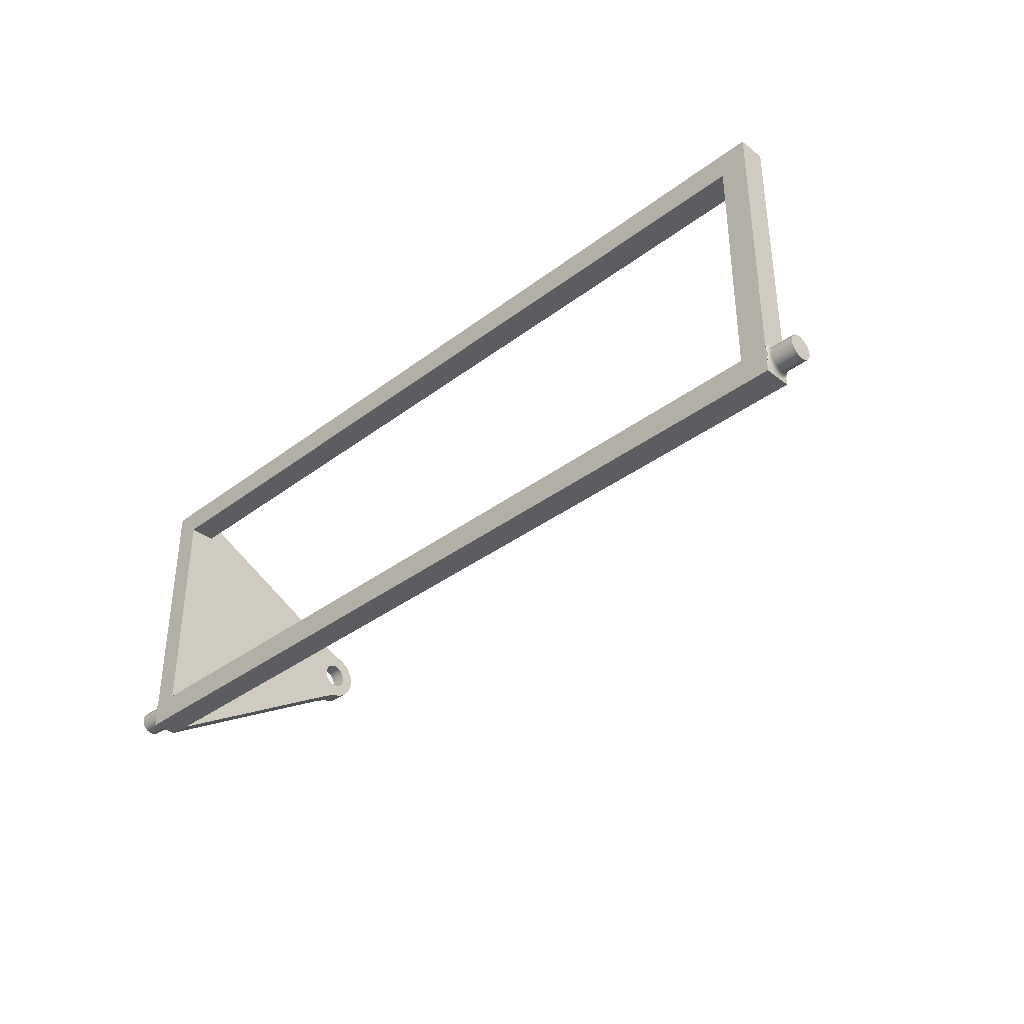
<metadata>
{"format":"obj","ext":"obj","renderer":"f3d","projection":"perspective","resolution":1024,"background":"white","views":[{"elev":-36.2,"azim":44.6,"up":"+Z"}]}
</metadata>
<code>
g Body2
v -46.5 3 48
v -46.5 3 16
v -46.5 24.96 29.63
v -46.5 25.73 30.06
v -46.5 26.53 30.42
v -46.5 27.36 30.71
v -46.5 28.07 31.03
v -46.5 28.68 31.52
v -46.5 29.14 32.16
v -46.5 29.42 32.89
v -46.5 29.5 33.67
v -46.5 29.38 34.44
v -46.5 29.06 35.15
v -46.5 28.57 35.76
v -46.5 27.93 36.22
v -46.5 27.2 36.5
v -46.5 26.51 36.69
v -46.5 25.83 36.94
v -46.5 25.18 37.23
v -46.5 28 33.58
v -46.5 27.95 33.19
v -46.5 27.8 32.83
v -46.5 27.56 32.52
v -46.5 27.25 32.28
v -46.5 26.89 32.13
v -46.5 26.5 32.08
v -46.5 26.11 32.13
v -46.5 25.75 32.28
v -46.5 25.44 32.52
v -46.5 25.2 32.83
v -46.5 25.05 33.19
v -46.5 25 33.58
v -46.5 25.05 33.97
v -46.5 25.2 34.33
v -46.5 25.44 34.64
v -46.5 25.75 34.88
v -46.5 26.11 35.03
v -46.5 26.5 35.08
v -46.5 26.89 35.03
v -46.5 27.25 34.88
v -46.5 27.56 34.64
v -46.5 27.8 34.33
v -46.5 27.95 33.97
v -48.5 28 33.58
v -48.5 27.95 33.19
v -48.5 27.8 32.83
v -48.5 27.56 32.52
v -48.5 27.25 32.28
v -48.5 26.89 32.13
v -48.5 26.5 32.08
v -48.5 26.11 32.13
v -48.5 25.75 32.28
v -48.5 25.44 32.52
v -48.5 25.2 32.83
v -48.5 25.05 33.19
v -48.5 25 33.58
v -48.5 25.05 33.97
v -48.5 25.2 34.33
v -48.5 25.44 34.64
v -48.5 25.75 34.88
v -48.5 26.11 35.03
v -48.5 26.5 35.08
v -48.5 26.89 35.03
v -48.5 27.25 34.88
v -48.5 27.56 34.64
v -48.5 27.8 34.33
v -48.5 27.95 33.97
v -48.5 3 48
v -48.5 25.18 37.23
v -48.5 27.2 36.5
v -48.5 26.51 36.69
v -48.5 25.83 36.94
v -48.5 27.36 30.71
v -48.5 28.07 31.03
v -48.5 28.68 31.52
v -48.5 29.14 32.16
v -48.5 29.42 32.89
v -48.5 29.5 33.67
v -48.5 29.38 34.44
v -48.5 29.06 35.15
v -48.5 28.57 35.76
v -48.5 27.93 36.22
v -48.5 24.96 29.63
v -48.5 25.73 30.06
v -48.5 26.53 30.42
v -48.5 3 16
v 49 3 48
v 49 3 19.17
v 49.2 3 18
v 49 3 16.83
v 49 3 16
v -46 3 45
v -46 3 19
v 46 3 19
v 46 3 45
v -49 3 16
v -49 3 16.83
v -49.2 3 18
v -49 3 19.17
v -49 3 48
v -49.5 1.5 19.4
v -49.5 1.138 19.35
v -49.5 0.8 19.21
v -49.5 0.5101 18.99
v -49.5 0.2876 18.7
v -49.5 0.1477 18.36
v -49.5 0.1 18
v -49.5 0.1477 17.64
v -49.5 0.2876 17.3
v -49.5 0.5101 17.01
v -49.5 0.8 16.79
v -49.5 1.138 16.65
v -49.5 1.5 16.6
v -49.5 1.862 16.65
v -49.5 2.2 16.79
v -49.5 2.49 17.01
v -49.5 2.712 17.3
v -49.5 2.852 17.64
v -49.5 2.9 18
v -49.5 2.852 18.36
v -49.5 2.712 18.7
v -49.5 2.49 18.99
v -49.5 2.2 19.21
v -49.5 1.862 19.35
v -49 2.65 16.49
v -49 2.222 16.24
v -49 1.746 16.12
v -49 1.254 16.12
v -49 0.7777 16.24
v -49 0.3502 16.49
v -49 0 16.83
v -49.2 0 18
v -49 0 19.17
v -49 0.3502 19.51
v -49 0.7777 19.76
v -49 1.254 19.88
v -49 1.746 19.88
v -49 2.222 19.76
v -49 2.65 19.51
v -49.37 1.5 16.58
v -49.25 1.5 16.53
v -49.15 1.5 16.45
v -49.07 1.5 16.35
v -49.02 1.5 16.23
v -49.37 1.133 19.37
v -49.25 1.12 19.42
v -49.15 1.1 19.49
v -49.07 1.073 19.59
v -49.02 1.042 19.71
v -49.02 1.5 19.77
v -49.07 1.5 19.65
v -49.15 1.5 19.55
v -49.25 1.5 19.47
v -49.37 1.5 19.42
v -49.37 0.7915 19.23
v -49.25 0.7665 19.27
v -49.15 0.7268 19.34
v -49.07 0.675 19.43
v -49.02 0.6147 19.53
v -49.37 0.498 19
v -49.25 0.4627 19.04
v -49.15 0.4065 19.09
v -49.07 0.3333 19.17
v -49.02 0.248 19.25
v -49.37 0.2728 18.71
v -49.25 0.2296 18.73
v -49.15 0.1607 18.77
v -49.07 0.07106 18.82
v -49.02 -0.03338 18.89
v -49.37 0.1312 18.37
v -49.25 0.083 18.38
v -49.15 0.006247 18.4
v -49.37 0.08296 18
v -49.25 0.03301 18
v -49.37 0.1312 17.63
v -49.25 0.083 17.62
v -49.15 0.006247 17.6
v -49.37 0.2728 17.29
v -49.25 0.2296 17.27
v -49.15 0.1607 17.23
v -49.07 0.07106 17.18
v -49.02 -0.03338 17.11
v -49.37 0.498 17
v -49.25 0.4627 16.96
v -49.15 0.4065 16.91
v -49.07 0.3333 16.83
v -49.02 0.248 16.75
v -49.37 0.7915 16.77
v -49.25 0.7665 16.73
v -49.15 0.7268 16.66
v -49.07 0.675 16.57
v -49.02 0.6147 16.47
v -49.37 1.133 16.63
v -49.25 1.12 16.58
v -49.15 1.1 16.51
v -49.07 1.073 16.41
v -49.02 1.042 16.29
v -49.37 1.867 16.63
v -49.25 1.88 16.58
v -49.15 1.9 16.51
v -49.07 1.927 16.41
v -49.02 1.958 16.29
v -49.37 2.209 16.77
v -49.25 2.233 16.73
v -49.15 2.273 16.66
v -49.07 2.325 16.57
v -49.02 2.385 16.47
v -49.37 2.502 17
v -49.25 2.537 16.96
v -49.15 2.594 16.91
v -49.07 2.667 16.83
v -49.02 2.752 16.75
v -49.37 2.727 17.29
v -49.25 2.77 17.27
v -49.15 2.839 17.23
v -49.07 2.929 17.18
v -49.02 3.033 17.11
v -49.37 2.869 17.63
v -49.25 2.917 17.62
v -49.15 2.994 17.6
v -49.37 2.917 18
v -49.25 2.967 18
v -49.37 2.869 18.37
v -49.25 2.917 18.38
v -49.15 2.994 18.4
v -49.37 2.727 18.71
v -49.25 2.77 18.73
v -49.15 2.839 18.77
v -49.07 2.929 18.82
v -49.02 3.033 18.89
v -49.37 2.502 19
v -49.25 2.537 19.04
v -49.15 2.594 19.09
v -49.07 2.667 19.17
v -49.02 2.752 19.25
v -49.37 2.209 19.23
v -49.25 2.233 19.27
v -49.15 2.273 19.34
v -49.07 2.325 19.43
v -49.02 2.385 19.53
v -49.37 1.867 19.37
v -49.25 1.88 19.42
v -49.15 1.9 19.49
v -49.07 1.927 19.59
v -49.02 1.958 19.71
v -49 0 16
v -52 1.5 19.4
v -52 1.138 19.35
v -52 0.8 19.21
v -52 0.5101 18.99
v -52 0.2876 18.7
v -52 0.1477 18.36
v -52 0.1 18
v -52 0.1477 17.64
v -52 0.2876 17.3
v -52 0.5101 17.01
v -52 0.8 16.79
v -52 1.138 16.65
v -52 1.5 16.6
v -52 1.862 16.65
v -52 2.2 16.79
v -52 2.49 17.01
v -52 2.712 17.3
v -52 2.852 17.64
v -52 2.9 18
v -52 2.852 18.36
v -52 2.712 18.7
v -52 2.49 18.99
v -52 2.2 19.21
v -52 1.862 19.35
v 49.5 1.5 16.6
v 49.5 1.138 16.65
v 49.5 0.8 16.79
v 49.5 0.5101 17.01
v 49.5 0.2876 17.3
v 49.5 0.1477 17.64
v 49.5 0.1 18
v 49.5 0.1477 18.36
v 49.5 0.2876 18.7
v 49.5 0.5101 18.99
v 49.5 0.8 19.21
v 49.5 1.138 19.35
v 49.5 1.5 19.4
v 49.5 1.862 19.35
v 49.5 2.2 19.21
v 49.5 2.49 18.99
v 49.5 2.712 18.7
v 49.5 2.852 18.36
v 49.5 2.9 18
v 49.5 2.852 17.64
v 49.5 2.712 17.3
v 49.5 2.49 17.01
v 49.5 2.2 16.79
v 49.5 1.862 16.65
v 49 2.65 19.51
v 49 2.222 19.76
v 49 1.746 19.88
v 49 1.254 19.88
v 49 0.7777 19.76
v 49 0.3502 19.51
v 49 0 19.17
v 49.2 0 18
v 49 0 16.83
v 49 0.3502 16.49
v 49 0.7777 16.24
v 49 1.254 16.12
v 49 1.746 16.12
v 49 2.222 16.24
v 49 2.65 16.49
v 49.37 1.5 19.42
v 49.25 1.5 19.47
v 49.15 1.5 19.55
v 49.07 1.5 19.65
v 49.02 1.5 19.77
v 49.37 1.133 16.63
v 49.25 1.12 16.58
v 49.15 1.1 16.51
v 49.07 1.073 16.41
v 49.02 1.042 16.29
v 49.02 1.5 16.23
v 49.07 1.5 16.35
v 49.15 1.5 16.45
v 49.25 1.5 16.53
v 49.37 1.5 16.58
v 49.37 0.7915 16.77
v 49.25 0.7665 16.73
v 49.15 0.7268 16.66
v 49.07 0.675 16.57
v 49.02 0.6147 16.47
v 49.37 0.498 17
v 49.25 0.4627 16.96
v 49.15 0.4065 16.91
v 49.07 0.3333 16.83
v 49.02 0.248 16.75
v 49.37 0.2728 17.29
v 49.25 0.2296 17.27
v 49.15 0.1607 17.23
v 49.07 0.07106 17.18
v 49.02 -0.03338 17.11
v 49.37 0.1312 17.63
v 49.25 0.083 17.62
v 49.15 0.006247 17.6
v 49.37 0.08296 18
v 49.25 0.03301 18
v 49.37 0.1312 18.37
v 49.25 0.083 18.38
v 49.15 0.006247 18.4
v 49.37 0.2728 18.71
v 49.25 0.2296 18.73
v 49.15 0.1607 18.77
v 49.07 0.07106 18.82
v 49.02 -0.03338 18.89
v 49.37 0.498 19
v 49.25 0.4627 19.04
v 49.15 0.4065 19.09
v 49.07 0.3333 19.17
v 49.02 0.248 19.25
v 49.37 0.7915 19.23
v 49.25 0.7665 19.27
v 49.15 0.7268 19.34
v 49.07 0.675 19.43
v 49.02 0.6147 19.53
v 49.37 1.133 19.37
v 49.25 1.12 19.42
v 49.15 1.1 19.49
v 49.07 1.073 19.59
v 49.02 1.042 19.71
v 49.37 1.867 19.37
v 49.25 1.88 19.42
v 49.15 1.9 19.49
v 49.07 1.927 19.59
v 49.02 1.958 19.71
v 49.37 2.209 19.23
v 49.25 2.233 19.27
v 49.15 2.273 19.34
v 49.07 2.325 19.43
v 49.02 2.385 19.53
v 49.37 2.502 19
v 49.25 2.537 19.04
v 49.15 2.594 19.09
v 49.07 2.667 19.17
v 49.02 2.752 19.25
v 49.37 2.727 18.71
v 49.25 2.77 18.73
v 49.15 2.839 18.77
v 49.07 2.929 18.82
v 49.02 3.033 18.89
v 49.37 2.869 18.37
v 49.25 2.917 18.38
v 49.15 2.994 18.4
v 49.37 2.917 18
v 49.25 2.967 18
v 49.37 2.869 17.63
v 49.25 2.917 17.62
v 49.15 2.994 17.6
v 49.37 2.727 17.29
v 49.25 2.77 17.27
v 49.15 2.839 17.23
v 49.07 2.929 17.18
v 49.02 3.033 17.11
v 49.37 2.502 17
v 49.25 2.537 16.96
v 49.15 2.594 16.91
v 49.07 2.667 16.83
v 49.02 2.752 16.75
v 49.37 2.209 16.77
v 49.25 2.233 16.73
v 49.15 2.273 16.66
v 49.07 2.325 16.57
v 49.02 2.385 16.47
v 49.37 1.867 16.63
v 49.25 1.88 16.58
v 49.15 1.9 16.51
v 49.07 1.927 16.41
v 49.02 1.958 16.29
v 49 0 48
v 52 1.5 16.6
v 52 1.138 16.65
v 52 0.8 16.79
v 52 0.5101 17.01
v 52 0.2876 17.3
v 52 0.1477 17.64
v 52 0.1 18
v 52 0.1477 18.36
v 52 0.2876 18.7
v 52 0.5101 18.99
v 52 0.8 19.21
v 52 1.138 19.35
v 52 1.5 19.4
v 52 1.862 19.35
v 52 2.2 19.21
v 52 2.49 18.99
v 52 2.712 18.7
v 52 2.852 18.36
v 52 2.9 18
v 52 2.852 17.64
v 52 2.712 17.3
v 52 2.49 17.01
v 52 2.2 16.79
v 52 1.862 16.65
v -46 0 19
v 46 0 19
v 46 0 45
v -46 0 45
v 49 0 16
v -49 0 48
f 2 32 1
f 1 32 33
f 1 33 19
f 19 33 34
f 19 34 35
f 2 3 32
f 32 3 31
f 31 3 30
f 30 3 29
f 29 3 4
f 29 4 28
f 28 4 27
f 27 4 5
f 27 5 26
f 26 5 25
f 25 5 6
f 25 6 24
f 24 6 7
f 24 7 23
f 23 7 8
f 23 8 22
f 22 8 9
f 22 9 21
f 21 9 10
f 21 10 20
f 20 10 11
f 20 11 12
f 20 12 43
f 43 12 13
f 43 13 42
f 42 13 14
f 42 14 41
f 41 14 15
f 41 15 40
f 40 15 16
f 40 16 39
f 39 16 38
f 38 16 17
f 38 17 37
f 37 17 18
f 37 18 36
f 36 18 19
f 36 19 35
f 43 67 20
f 20 67 44
f 20 44 21
f 21 44 45
f 21 45 22
f 22 45 46
f 22 46 23
f 23 46 47
f 23 47 24
f 24 47 48
f 24 48 25
f 25 48 49
f 25 49 26
f 26 49 50
f 26 50 27
f 27 50 51
f 27 51 28
f 28 51 52
f 28 52 29
f 29 52 53
f 29 53 30
f 30 53 54
f 30 54 31
f 31 54 55
f 31 55 32
f 32 55 56
f 32 56 33
f 33 56 57
f 33 57 34
f 34 57 58
f 34 58 35
f 35 58 59
f 35 59 36
f 36 59 60
f 36 60 37
f 37 60 61
f 37 61 38
f 38 61 62
f 38 62 39
f 39 62 63
f 39 63 40
f 40 63 64
f 40 64 41
f 41 64 65
f 41 65 42
f 42 65 66
f 42 66 43
f 43 66 67
f 1 19 68
f 68 19 69
f 69 19 72
f 72 19 18
f 72 18 71
f 71 18 17
f 71 17 70
f 70 17 16
f 16 15 70
f 70 15 82
f 82 15 14
f 82 14 81
f 81 14 13
f 81 13 80
f 80 13 79
f 79 13 12
f 79 12 78
f 78 12 11
f 78 11 77
f 77 11 10
f 77 10 76
f 76 10 9
f 76 9 75
f 75 9 8
f 75 8 74
f 74 8 7
f 74 7 73
f 73 7 6
f 73 6 85
f 85 6 5
f 85 5 84
f 84 5 4
f 84 4 83
f 83 4 3
f 3 2 83
f 83 2 86
f 83 86 56
f 56 86 68
f 56 68 57
f 57 68 69
f 57 69 58
f 58 69 59
f 59 69 60
f 60 69 72
f 60 72 61
f 61 72 71
f 61 71 62
f 62 71 70
f 62 70 63
f 63 70 64
f 64 70 82
f 64 82 65
f 65 82 81
f 65 81 66
f 66 81 80
f 66 80 67
f 67 80 79
f 67 79 44
f 44 79 78
f 44 78 77
f 44 77 45
f 45 77 76
f 45 76 46
f 46 76 75
f 46 75 47
f 47 75 74
f 47 74 48
f 48 74 73
f 48 73 49
f 49 73 85
f 49 85 50
f 50 85 51
f 51 85 84
f 51 84 52
f 52 84 53
f 53 84 83
f 53 83 54
f 54 83 55
f 55 83 56
f 1 93 2
f 2 93 94
f 2 94 91
f 91 94 90
f 90 94 89
f 89 94 88
f 88 94 95
f 88 95 87
f 87 95 1
f 1 95 92
f 1 92 93
f 100 68 99
f 99 68 86
f 99 86 98
f 98 86 97
f 97 86 96
f 102 145 101
f 101 145 154
f 101 154 124
f 124 154 241
f 124 241 123
f 123 241 236
f 123 236 122
f 122 236 231
f 122 231 121
f 121 231 226
f 121 226 120
f 120 226 223
f 120 223 119
f 119 223 221
f 119 221 118
f 118 221 218
f 118 218 117
f 117 218 213
f 117 213 116
f 116 213 208
f 116 208 115
f 115 208 203
f 115 203 114
f 114 203 198
f 114 198 113
f 113 198 140
f 113 140 112
f 112 140 193
f 112 193 111
f 111 193 188
f 111 188 110
f 110 188 183
f 110 183 109
f 109 183 178
f 109 178 108
f 108 178 175
f 108 175 107
f 107 175 173
f 107 173 106
f 106 173 170
f 106 170 105
f 105 170 165
f 105 165 104
f 104 165 160
f 104 160 103
f 103 160 155
f 103 155 102
f 102 155 145
f 98 230 99
f 99 230 235
f 99 235 139
f 139 235 240
f 139 240 138
f 138 240 245
f 138 245 137
f 137 245 150
f 137 150 136
f 136 150 149
f 136 149 135
f 135 149 159
f 135 159 134
f 134 159 164
f 134 164 133
f 133 164 169
f 133 169 132
f 132 169 172
f 132 172 174
f 174 172 171
f 174 171 170
f 170 171 165
f 97 217 98
f 98 217 220
f 98 220 222
f 222 220 219
f 222 219 218
f 218 219 213
f 217 97 212
f 212 97 125
f 212 125 207
f 207 125 126
f 207 126 202
f 202 126 127
f 202 127 144
f 144 127 128
f 144 128 197
f 197 128 129
f 197 129 192
f 192 129 130
f 192 130 187
f 187 130 131
f 187 131 182
f 182 131 132
f 182 132 177
f 177 132 176
f 177 176 180
f 180 176 179
f 180 179 185
f 185 179 184
f 185 184 190
f 190 184 189
f 190 189 195
f 195 189 194
f 195 194 142
f 142 194 141
f 142 141 200
f 200 141 199
f 200 199 205
f 205 199 204
f 205 204 210
f 210 204 209
f 210 209 215
f 215 209 214
f 215 214 220
f 220 214 219
f 140 141 193
f 193 141 194
f 193 194 188
f 188 194 189
f 188 189 183
f 183 189 184
f 183 184 178
f 178 184 179
f 178 179 175
f 175 179 176
f 175 176 173
f 173 176 174
f 173 174 170
f 141 140 199
f 199 140 198
f 199 198 204
f 204 198 203
f 204 203 209
f 209 203 208
f 209 208 214
f 214 208 213
f 214 213 219
f 142 143 195
f 195 143 196
f 195 196 190
f 190 196 191
f 190 191 185
f 185 191 186
f 185 186 180
f 180 186 181
f 180 181 177
f 177 181 182
f 143 144 196
f 196 144 197
f 196 197 191
f 191 197 192
f 191 192 186
f 186 192 187
f 186 187 181
f 181 187 182
f 143 142 201
f 201 142 200
f 201 200 206
f 206 200 205
f 206 205 211
f 211 205 210
f 211 210 216
f 216 210 215
f 216 215 220
f 144 143 202
f 202 143 201
f 202 201 207
f 207 201 206
f 207 206 212
f 212 206 211
f 212 211 217
f 217 211 216
f 217 216 220
f 132 174 176
f 98 222 224
f 224 222 221
f 224 221 223
f 145 146 154
f 154 146 153
f 154 153 241
f 241 153 242
f 241 242 236
f 236 242 237
f 236 237 231
f 231 237 232
f 231 232 226
f 226 232 227
f 226 227 223
f 223 227 224
f 146 147 153
f 153 147 152
f 153 152 242
f 242 152 243
f 242 243 237
f 237 243 238
f 237 238 232
f 232 238 233
f 232 233 227
f 227 233 228
f 227 228 224
f 224 228 225
f 224 225 98
f 98 225 230
f 146 145 156
f 156 145 155
f 156 155 161
f 161 155 160
f 161 160 166
f 166 160 165
f 166 165 171
f 147 148 152
f 152 148 151
f 152 151 243
f 243 151 244
f 243 244 238
f 238 244 239
f 238 239 233
f 233 239 234
f 233 234 228
f 228 234 229
f 228 229 225
f 225 229 230
f 147 146 157
f 157 146 156
f 157 156 162
f 162 156 161
f 162 161 167
f 167 161 166
f 167 166 172
f 172 166 171
f 148 149 151
f 151 149 150
f 151 150 244
f 244 150 245
f 244 245 239
f 239 245 240
f 239 240 234
f 234 240 235
f 234 235 229
f 229 235 230
f 148 147 158
f 158 147 157
f 158 157 163
f 163 157 162
f 163 162 168
f 168 162 167
f 168 167 172
f 149 148 159
f 159 148 158
f 159 158 164
f 164 158 163
f 164 163 169
f 169 163 168
f 169 168 172
f 222 218 221
f 131 130 246
f 246 130 129
f 246 129 128
f 128 127 246
f 246 127 96
f 96 127 126
f 96 126 125
f 125 97 96
f 248 102 247
f 247 102 101
f 247 101 270
f 270 101 124
f 270 124 269
f 269 124 123
f 269 123 268
f 268 123 122
f 268 122 267
f 267 122 121
f 267 121 266
f 266 121 120
f 266 120 265
f 265 120 119
f 265 119 264
f 264 119 118
f 264 118 263
f 263 118 117
f 263 117 262
f 262 117 116
f 262 116 261
f 261 116 115
f 261 115 260
f 260 115 114
f 260 114 259
f 259 114 113
f 259 113 258
f 258 113 112
f 258 112 257
f 257 112 111
f 257 111 256
f 256 111 110
f 256 110 255
f 255 110 109
f 255 109 254
f 254 109 108
f 254 108 253
f 253 108 107
f 253 107 252
f 252 107 106
f 252 106 251
f 251 106 105
f 251 105 250
f 250 105 104
f 250 104 249
f 249 104 103
f 249 103 248
f 248 103 102
f 272 315 271
f 271 315 324
f 271 324 294
f 294 324 411
f 294 411 293
f 293 411 406
f 293 406 292
f 292 406 401
f 292 401 291
f 291 401 396
f 291 396 290
f 290 396 393
f 290 393 289
f 289 393 391
f 289 391 288
f 288 391 388
f 288 388 287
f 287 388 383
f 287 383 286
f 286 383 378
f 286 378 285
f 285 378 373
f 285 373 284
f 284 373 368
f 284 368 283
f 283 368 310
f 283 310 282
f 282 310 363
f 282 363 281
f 281 363 358
f 281 358 280
f 280 358 353
f 280 353 279
f 279 353 348
f 279 348 278
f 278 348 345
f 278 345 277
f 277 345 343
f 277 343 276
f 276 343 340
f 276 340 275
f 275 340 335
f 275 335 274
f 274 335 330
f 274 330 273
f 273 330 325
f 273 325 272
f 272 325 315
f 89 400 90
f 90 400 405
f 90 405 309
f 309 405 410
f 309 410 308
f 308 410 415
f 308 415 307
f 307 415 320
f 307 320 306
f 306 320 319
f 306 319 305
f 305 319 329
f 305 329 304
f 304 329 334
f 304 334 303
f 303 334 339
f 303 339 302
f 302 339 342
f 302 342 344
f 344 342 341
f 344 341 340
f 340 341 335
f 88 387 89
f 89 387 390
f 89 390 392
f 392 390 389
f 392 389 388
f 388 389 383
f 387 88 382
f 382 88 295
f 382 295 377
f 377 295 296
f 377 296 372
f 372 296 297
f 372 297 314
f 314 297 298
f 314 298 367
f 367 298 299
f 367 299 362
f 362 299 300
f 362 300 357
f 357 300 301
f 357 301 352
f 352 301 302
f 352 302 347
f 347 302 346
f 347 346 350
f 350 346 349
f 350 349 355
f 355 349 354
f 355 354 360
f 360 354 359
f 360 359 365
f 365 359 364
f 365 364 312
f 312 364 311
f 312 311 370
f 370 311 369
f 370 369 375
f 375 369 374
f 375 374 380
f 380 374 379
f 380 379 385
f 385 379 384
f 385 384 390
f 390 384 389
f 310 311 363
f 363 311 364
f 363 364 358
f 358 364 359
f 358 359 353
f 353 359 354
f 353 354 348
f 348 354 349
f 348 349 345
f 345 349 346
f 345 346 343
f 343 346 344
f 343 344 340
f 311 310 369
f 369 310 368
f 369 368 374
f 374 368 373
f 374 373 379
f 379 373 378
f 379 378 384
f 384 378 383
f 384 383 389
f 312 313 365
f 365 313 366
f 365 366 360
f 360 366 361
f 360 361 355
f 355 361 356
f 355 356 350
f 350 356 351
f 350 351 347
f 347 351 352
f 313 314 366
f 366 314 367
f 366 367 361
f 361 367 362
f 361 362 356
f 356 362 357
f 356 357 351
f 351 357 352
f 313 312 371
f 371 312 370
f 371 370 376
f 376 370 375
f 376 375 381
f 381 375 380
f 381 380 386
f 386 380 385
f 386 385 390
f 314 313 372
f 372 313 371
f 372 371 377
f 377 371 376
f 377 376 382
f 382 376 381
f 382 381 387
f 387 381 386
f 387 386 390
f 302 344 346
f 89 392 394
f 394 392 391
f 394 391 393
f 315 316 324
f 324 316 323
f 324 323 411
f 411 323 412
f 411 412 406
f 406 412 407
f 406 407 401
f 401 407 402
f 401 402 396
f 396 402 397
f 396 397 393
f 393 397 394
f 316 317 323
f 323 317 322
f 323 322 412
f 412 322 413
f 412 413 407
f 407 413 408
f 407 408 402
f 402 408 403
f 402 403 397
f 397 403 398
f 397 398 394
f 394 398 395
f 394 395 89
f 89 395 400
f 316 315 326
f 326 315 325
f 326 325 331
f 331 325 330
f 331 330 336
f 336 330 335
f 336 335 341
f 317 318 322
f 322 318 321
f 322 321 413
f 413 321 414
f 413 414 408
f 408 414 409
f 408 409 403
f 403 409 404
f 403 404 398
f 398 404 399
f 398 399 395
f 395 399 400
f 317 316 327
f 327 316 326
f 327 326 332
f 332 326 331
f 332 331 337
f 337 331 336
f 337 336 342
f 342 336 341
f 318 319 321
f 321 319 320
f 321 320 414
f 414 320 415
f 414 415 409
f 409 415 410
f 409 410 404
f 404 410 405
f 404 405 399
f 399 405 400
f 318 317 328
f 328 317 327
f 328 327 333
f 333 327 332
f 333 332 338
f 338 332 337
f 338 337 342
f 319 318 329
f 329 318 328
f 329 328 334
f 334 328 333
f 334 333 339
f 339 333 338
f 339 338 342
f 392 388 391
f 301 300 416
f 416 300 299
f 416 299 298
f 298 297 416
f 416 297 87
f 87 297 296
f 87 296 295
f 295 88 87
f 418 272 417
f 417 272 271
f 417 271 440
f 440 271 294
f 440 294 439
f 439 294 293
f 439 293 438
f 438 293 292
f 438 292 437
f 437 292 291
f 437 291 436
f 436 291 290
f 436 290 435
f 435 290 289
f 435 289 434
f 434 289 288
f 434 288 433
f 433 288 287
f 433 287 432
f 432 287 286
f 432 286 431
f 431 286 285
f 431 285 430
f 430 285 284
f 430 284 429
f 429 284 283
f 429 283 428
f 428 283 282
f 428 282 427
f 427 282 281
f 427 281 426
f 426 281 280
f 426 280 425
f 425 280 279
f 425 279 424
f 424 279 278
f 424 278 423
f 423 278 277
f 423 277 422
f 422 277 276
f 422 276 421
f 421 276 275
f 421 275 420
f 420 275 274
f 420 274 419
f 419 274 273
f 419 273 418
f 418 273 272
f 440 430 417
f 417 430 429
f 417 429 418
f 418 429 428
f 418 428 419
f 419 428 427
f 419 427 420
f 420 427 426
f 420 426 421
f 421 426 425
f 421 425 422
f 422 425 424
f 422 424 423
f 430 440 431
f 431 440 439
f 431 439 432
f 432 439 438
f 432 438 433
f 433 438 437
f 433 437 434
f 434 437 436
f 434 436 435
f 270 260 247
f 247 260 259
f 247 259 248
f 248 259 258
f 248 258 249
f 249 258 257
f 249 257 250
f 250 257 256
f 250 256 251
f 251 256 255
f 251 255 252
f 252 255 254
f 252 254 253
f 260 270 261
f 261 270 269
f 261 269 262
f 262 269 268
f 262 268 263
f 263 268 267
f 263 267 264
f 264 267 266
f 264 266 265
f 441 442 93
f 93 442 94
f 442 443 94
f 94 443 95
f 443 444 95
f 95 444 92
f 444 441 92
f 92 441 93
f 91 445 2
f 2 445 246
f 2 246 86
f 86 246 96
f 99 139 100
f 100 139 138
f 100 138 137
f 100 137 446
f 446 137 136
f 446 136 135
f 135 134 446
f 446 134 133
f 416 1 446
f 446 1 68
f 446 68 100
f 416 87 1
f 90 309 91
f 91 309 308
f 91 308 307
f 91 307 445
f 445 307 306
f 445 306 305
f 305 304 445
f 445 304 303
f 444 133 441
f 441 133 132
f 441 132 131
f 133 444 446
f 446 444 443
f 446 443 416
f 416 443 301
f 301 443 442
f 301 442 302
f 302 442 303
f 303 442 445
f 445 442 246
f 246 442 441
f 246 441 131

</code>
